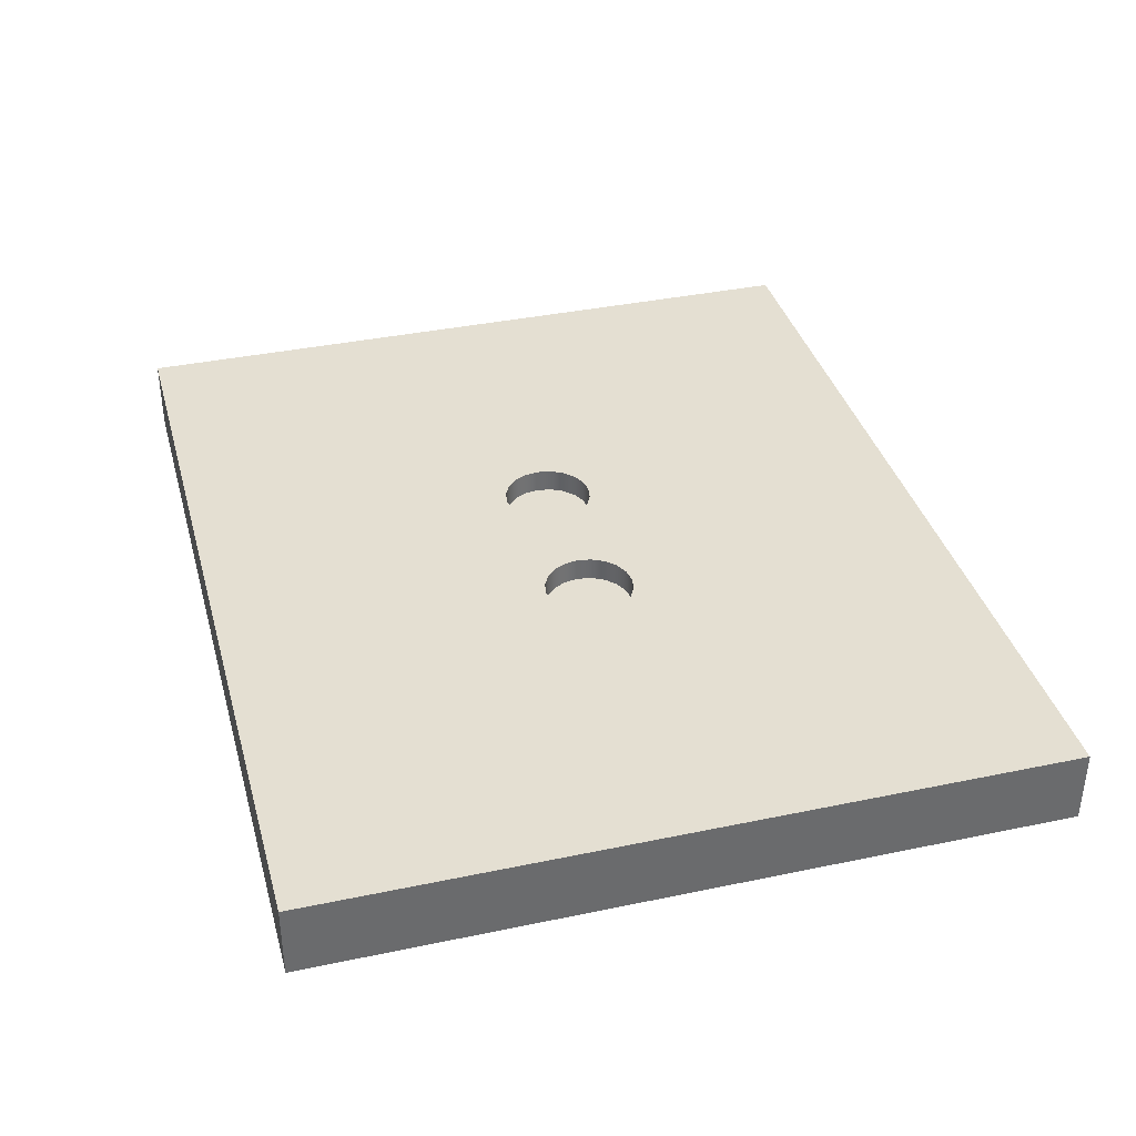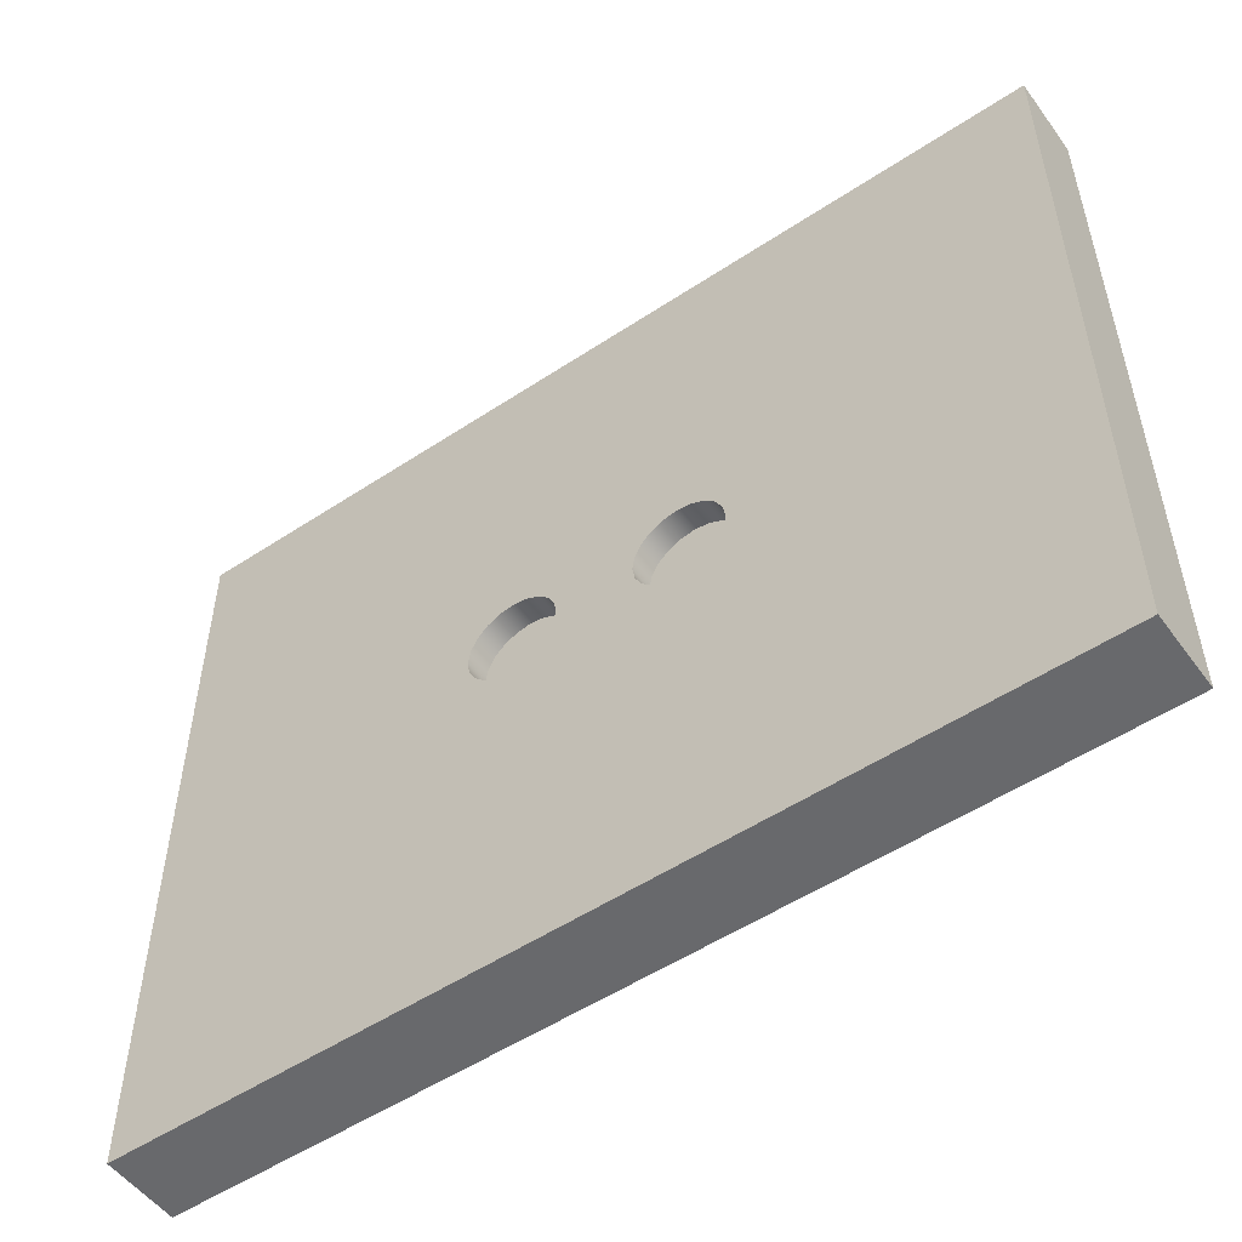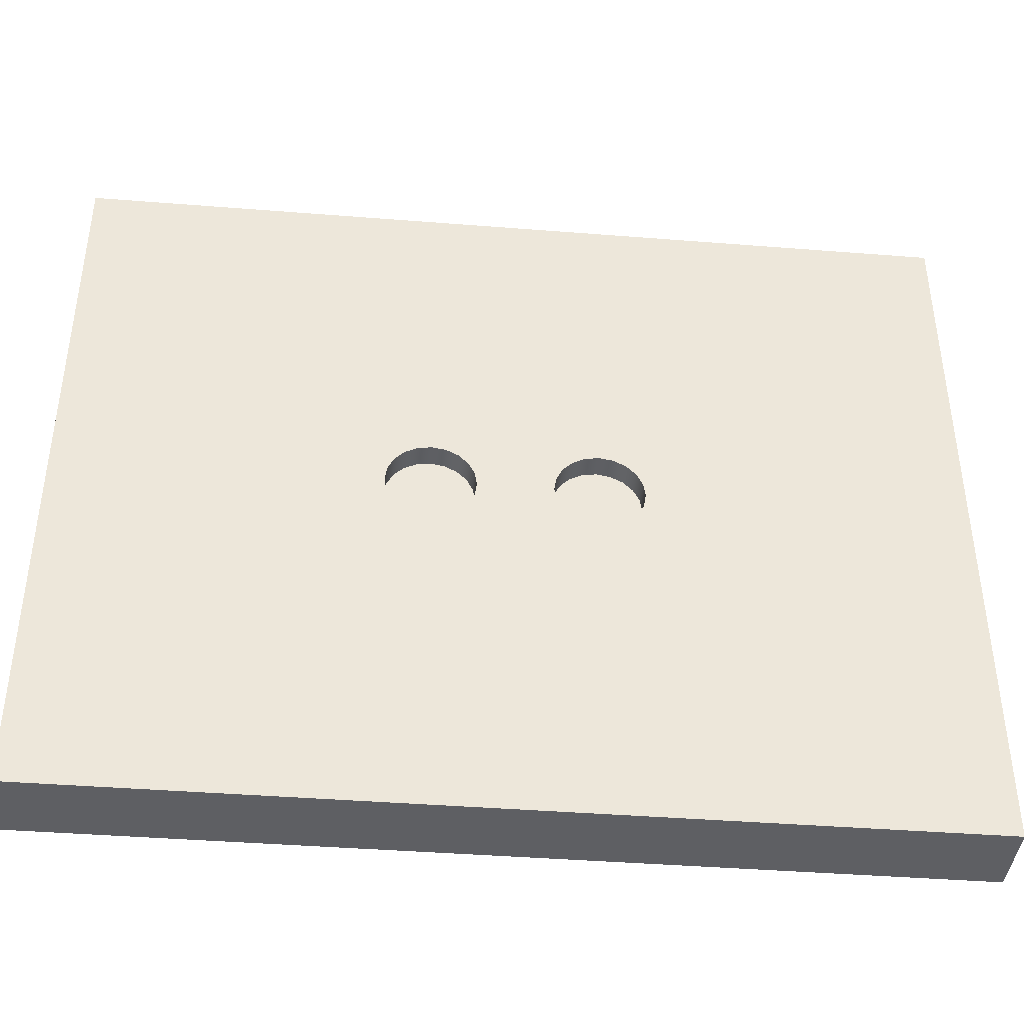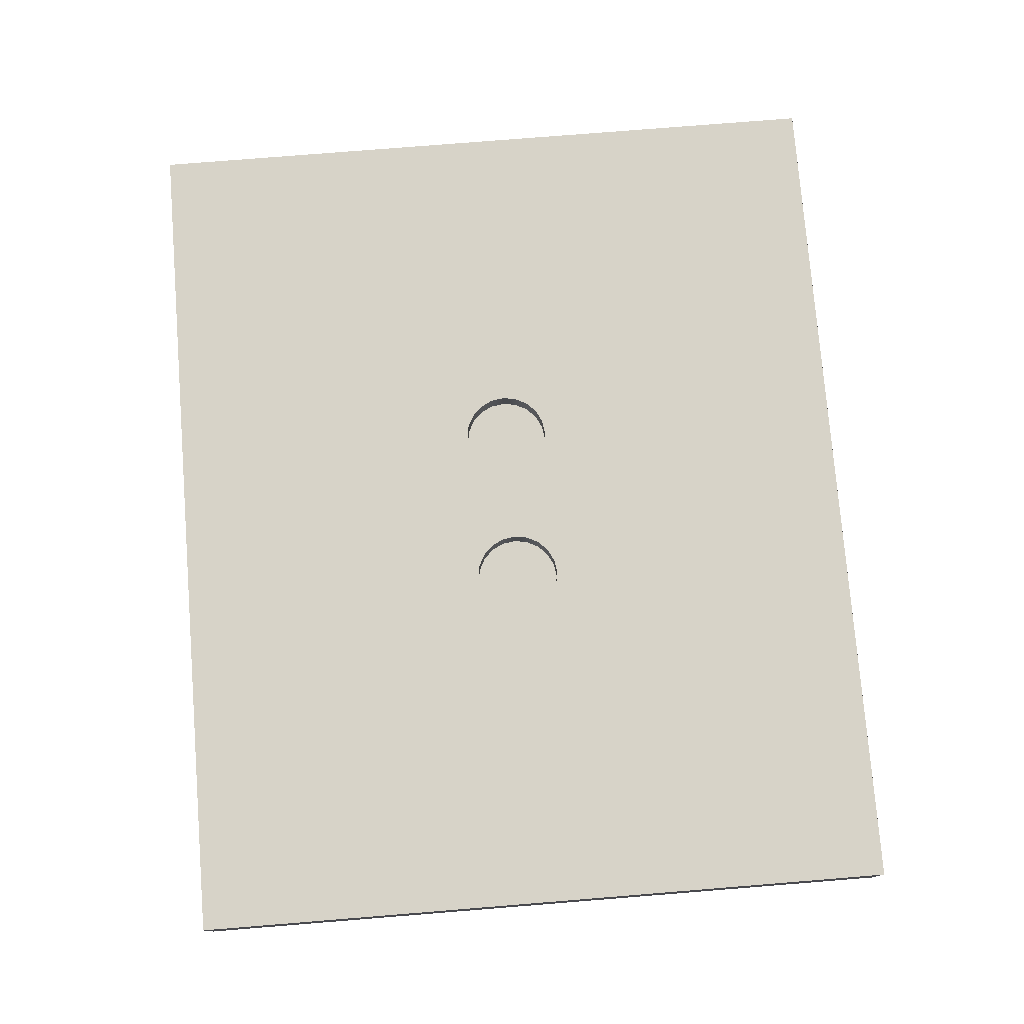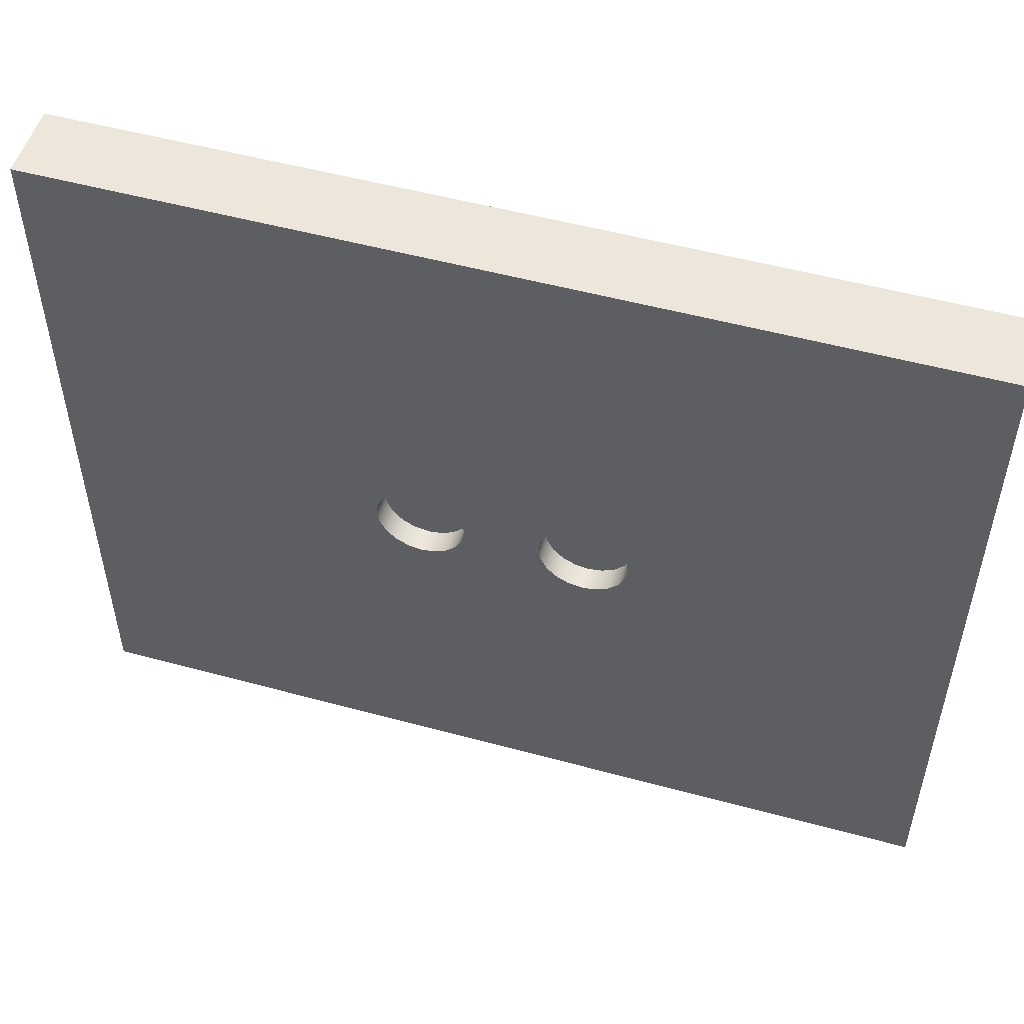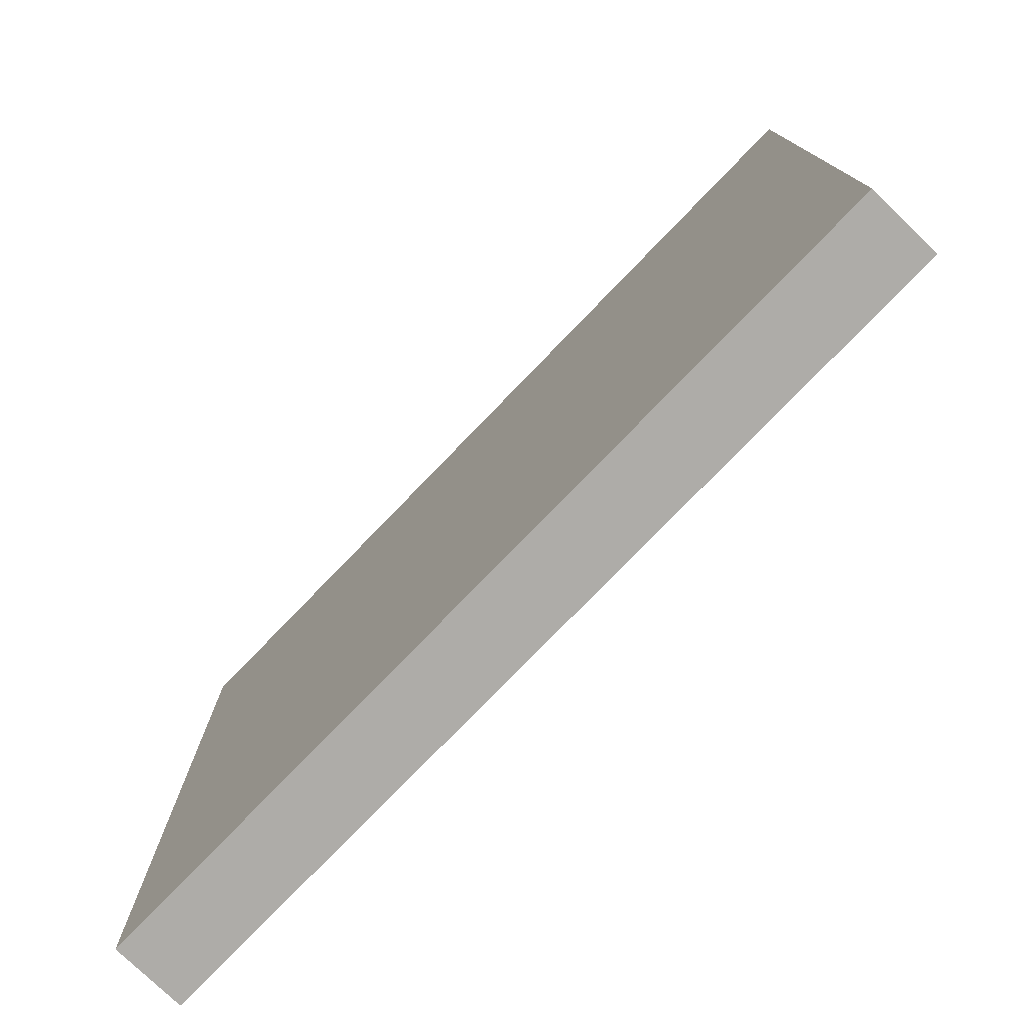
<metadata>
{"format":"obj","ext":"obj","renderer":"f3d","projection":"perspective","resolution":1024,"background":"white","views":[{"elev":37.1,"azim":74.9,"up":"+Y"},{"elev":-52.7,"azim":-144.6,"up":"+Z"},{"elev":-41.2,"azim":174.5,"up":"+Z"},{"elev":76.9,"azim":-94.6,"up":"+Y"},{"elev":52.1,"azim":-163.6,"up":"+Z"},{"elev":-77.0,"azim":46.0,"up":"+Z"}]}
</metadata>
<code>
v -1.261 1.7 -1.837e-16
v -1.334 1.7 0.4635
v -1.547 1.7 0.8817
v -1.879 1.7 1.214
v -2.297 1.7 1.427
v -2.761 1.7 1.5
v -3.225 1.7 1.427
v -3.643 1.7 1.214
v -3.975 1.7 0.8817
v -4.188 1.7 0.4635
v -4.261 1.7 0
v -4.188 1.7 -0.4635
v -3.975 1.7 -0.8817
v -3.643 1.7 -1.214
v -3.225 1.7 -1.427
v -2.761 1.7 -1.5
v -2.297 1.7 -1.427
v -1.879 1.7 -1.214
v -1.547 1.7 -0.8817
v -1.334 1.7 -0.4635
v -1.261 2.5 -1.837e-16
v -1.334 2.5 -0.4635
v -1.547 2.5 -0.8817
v -1.879 2.5 -1.214
v -2.297 2.5 -1.427
v -2.761 2.5 -1.5
v -3.225 2.5 -1.427
v -3.643 2.5 -1.214
v -3.975 2.5 -0.8817
v -4.188 2.5 -0.4635
v -4.261 2.5 0
v -4.188 2.5 0.4635
v -3.975 2.5 0.8817
v -3.643 2.5 1.214
v -3.225 2.5 1.427
v -2.761 2.5 1.5
v -2.297 2.5 1.427
v -1.879 2.5 1.214
v -1.547 2.5 0.8817
v -1.334 2.5 0.4635
v -1.261 1.7 -1.837e-16
v -1.261 2.5 -1.837e-16
v -1.261 1.7 -1.837e-16
v -1.334 1.7 -0.4635
v -1.547 1.7 -0.8817
v -1.879 1.7 -1.214
v -2.297 1.7 -1.427
v -2.761 1.7 -1.5
v -3.225 1.7 -1.427
v -3.643 1.7 -1.214
v -3.975 1.7 -0.8817
v -4.188 1.7 -0.4635
v -4.261 1.7 0
v -4.188 1.7 0.4635
v -3.975 1.7 0.8817
v -3.643 1.7 1.214
v -3.225 1.7 1.427
v -2.761 1.7 1.5
v -2.297 1.7 1.427
v -1.879 1.7 1.214
v -1.547 1.7 0.8817
v -1.334 1.7 0.4635
v 4.261 1.7 -1.837e-16
v 4.188 1.7 0.4635
v 3.975 1.7 0.8817
v 3.643 1.7 1.214
v 3.225 1.7 1.427
v 2.761 1.7 1.5
v 2.297 1.7 1.427
v 1.879 1.7 1.214
v 1.547 1.7 0.8817
v 1.334 1.7 0.4635
v 1.261 1.7 0
v 1.334 1.7 -0.4635
v 1.547 1.7 -0.8817
v 1.879 1.7 -1.214
v 2.297 1.7 -1.427
v 2.761 1.7 -1.5
v 3.225 1.7 -1.427
v 3.643 1.7 -1.214
v 3.975 1.7 -0.8817
v 4.188 1.7 -0.4635
v 4.261 2.5 -1.837e-16
v 4.188 2.5 -0.4635
v 3.975 2.5 -0.8817
v 3.643 2.5 -1.214
v 3.225 2.5 -1.427
v 2.761 2.5 -1.5
v 2.297 2.5 -1.427
v 1.879 2.5 -1.214
v 1.547 2.5 -0.8817
v 1.334 2.5 -0.4635
v 1.261 2.5 0
v 1.334 2.5 0.4635
v 1.547 2.5 0.8817
v 1.879 2.5 1.214
v 2.297 2.5 1.427
v 2.761 2.5 1.5
v 3.225 2.5 1.427
v 3.643 2.5 1.214
v 3.975 2.5 0.8817
v 4.188 2.5 0.4635
v 4.261 1.7 -1.837e-16
v 4.261 2.5 -1.837e-16
v 4.261 1.7 -1.837e-16
v 4.188 1.7 -0.4635
v 3.975 1.7 -0.8817
v 3.643 1.7 -1.214
v 3.225 1.7 -1.427
v 2.761 1.7 -1.5
v 2.297 1.7 -1.427
v 1.879 1.7 -1.214
v 1.547 1.7 -0.8817
v 1.334 1.7 -0.4635
v 1.261 1.7 0
v 1.334 1.7 0.4635
v 1.547 1.7 0.8817
v 1.879 1.7 1.214
v 2.297 1.7 1.427
v 2.761 1.7 1.5
v 3.225 1.7 1.427
v 3.643 1.7 1.214
v 3.975 1.7 0.8817
v 4.188 1.7 0.4635
v -15 0 -12.5
v -15 0 12.5
v -15 2.5 12.5
v -15 2.5 -12.5
v 15 0 -12.5
v -15 0 -12.5
v -15 2.5 -12.5
v 15 2.5 -12.5
v 15 0 12.5
v 15 0 -12.5
v 15 2.5 -12.5
v 15 2.5 12.5
v -15 0 12.5
v 15 0 12.5
v 15 2.5 12.5
v -15 2.5 12.5
v -1.261 2.5 -1.837e-16
v -1.334 2.5 0.4635
v -1.547 2.5 0.8817
v -1.879 2.5 1.214
v -2.297 2.5 1.427
v -2.761 2.5 1.5
v -3.225 2.5 1.427
v -3.643 2.5 1.214
v -3.975 2.5 0.8817
v -4.188 2.5 0.4635
v -4.261 2.5 0
v -4.188 2.5 -0.4635
v -3.975 2.5 -0.8817
v -3.643 2.5 -1.214
v -3.225 2.5 -1.427
v -2.761 2.5 -1.5
v -2.297 2.5 -1.427
v -1.879 2.5 -1.214
v -1.547 2.5 -0.8817
v -1.334 2.5 -0.4635
v 4.261 2.5 -1.837e-16
v 4.188 2.5 0.4635
v 3.975 2.5 0.8817
v 3.643 2.5 1.214
v 3.225 2.5 1.427
v 2.761 2.5 1.5
v 2.297 2.5 1.427
v 1.879 2.5 1.214
v 1.547 2.5 0.8817
v 1.334 2.5 0.4635
v 1.261 2.5 0
v 1.334 2.5 -0.4635
v 1.547 2.5 -0.8817
v 1.879 2.5 -1.214
v 2.297 2.5 -1.427
v 2.761 2.5 -1.5
v 3.225 2.5 -1.427
v 3.643 2.5 -1.214
v 3.975 2.5 -0.8817
v 4.188 2.5 -0.4635
v -15 2.5 12.5
v 15 2.5 12.5
v 15 2.5 -12.5
v -15 2.5 -12.5
v 15 0 12.5
v -15 0 12.5
v -15 0 -12.5
v 15 0 -12.5
g 7a6ebf64-e34a-11ea-81ea-54bf646e7e1f
f 2 40 1
f 1 40 42
f 41 21 20
f 20 21 22
f 20 22 19
f 19 22 23
f 19 23 18
f 18 23 24
f 18 24 17
f 17 24 25
f 17 25 16
f 16 25 26
f 16 26 15
f 15 26 27
f 15 27 14
f 14 27 28
f 14 28 13
f 13 28 29
f 13 29 12
f 12 29 30
f 12 30 11
f 11 30 31
f 11 31 10
f 10 31 32
f 10 32 9
f 9 32 33
f 9 33 8
f 8 33 34
f 8 34 7
f 7 34 35
f 7 35 6
f 6 35 36
f 6 36 5
f 5 36 37
f 5 37 4
f 4 37 38
f 4 38 3
f 3 38 39
f 3 39 2
f 2 39 40
g 7a796dec-e34a-11ea-800d-54bf646e7e1f
f 44 52 43
f 43 52 53
f 43 53 62
f 62 53 54
f 62 54 61
f 61 54 55
f 61 55 60
f 60 55 56
f 60 56 59
f 59 56 57
f 59 57 58
f 52 44 51
f 51 44 45
f 51 45 50
f 50 45 46
f 50 46 49
f 49 46 47
f 49 47 48
g 7a83ce68-e34a-11ea-8bdd-54bf646e7e1f
f 64 102 63
f 63 102 104
f 103 83 82
f 82 83 84
f 82 84 81
f 81 84 85
f 81 85 80
f 80 85 86
f 80 86 79
f 79 86 87
f 79 87 78
f 78 87 88
f 78 88 77
f 77 88 89
f 77 89 76
f 76 89 90
f 76 90 75
f 75 90 91
f 75 91 74
f 74 91 92
f 74 92 73
f 73 92 93
f 73 93 72
f 72 93 94
f 72 94 71
f 71 94 95
f 71 95 70
f 70 95 96
f 70 96 69
f 69 96 97
f 69 97 68
f 68 97 98
f 68 98 67
f 67 98 99
f 67 99 66
f 66 99 100
f 66 100 65
f 65 100 101
f 65 101 64
f 64 101 102
g 7a8f18e8-e34a-11ea-9fb6-54bf646e7e1f
f 106 114 105
f 105 114 115
f 105 115 124
f 124 115 116
f 124 116 123
f 123 116 117
f 123 117 122
f 122 117 118
f 122 118 121
f 121 118 119
f 121 119 120
f 114 106 113
f 113 106 107
f 113 107 112
f 112 107 108
f 112 108 111
f 111 108 109
f 111 109 110
g 797a995e-e34a-11ea-98ac-54bf646e7e1f
f 125 126 128
f 128 126 127
g 7985bcf0-e34a-11ea-b02f-54bf646e7e1f
f 129 130 132
f 132 130 131
g 799b40e8-e34a-11ea-a1a7-54bf646e7e1f
f 133 134 136
f 136 134 135
g 79a50510-e34a-11ea-bf8c-54bf646e7e1f
f 137 138 140
f 140 138 139
g 79ae5412-e34a-11ea-ba80-54bf646e7e1f
f 160 141 171
f 171 141 142
f 171 142 170
f 170 142 143
f 170 143 169
f 169 143 144
f 169 144 168
f 168 144 167
f 167 144 145
f 167 145 166
f 166 145 146
f 166 146 181
f 181 146 147
f 181 147 148
f 148 149 181
f 181 149 150
f 181 150 151
f 181 151 184
f 184 151 152
f 184 152 153
f 153 154 184
f 184 154 155
f 184 155 156
f 184 156 176
f 176 156 157
f 176 157 175
f 175 157 158
f 175 158 174
f 174 158 173
f 173 158 159
f 173 159 172
f 172 159 160
f 172 160 171
f 162 182 161
f 161 182 183
f 161 183 180
f 180 183 179
f 179 183 178
f 178 183 177
f 177 183 176
f 176 183 184
f 162 163 182
f 182 163 164
f 182 164 165
f 165 166 182
f 182 166 181
g 79b817e8-e34a-11ea-bb39-54bf646e7e1f
f 185 186 188
f 188 186 187

</code>
